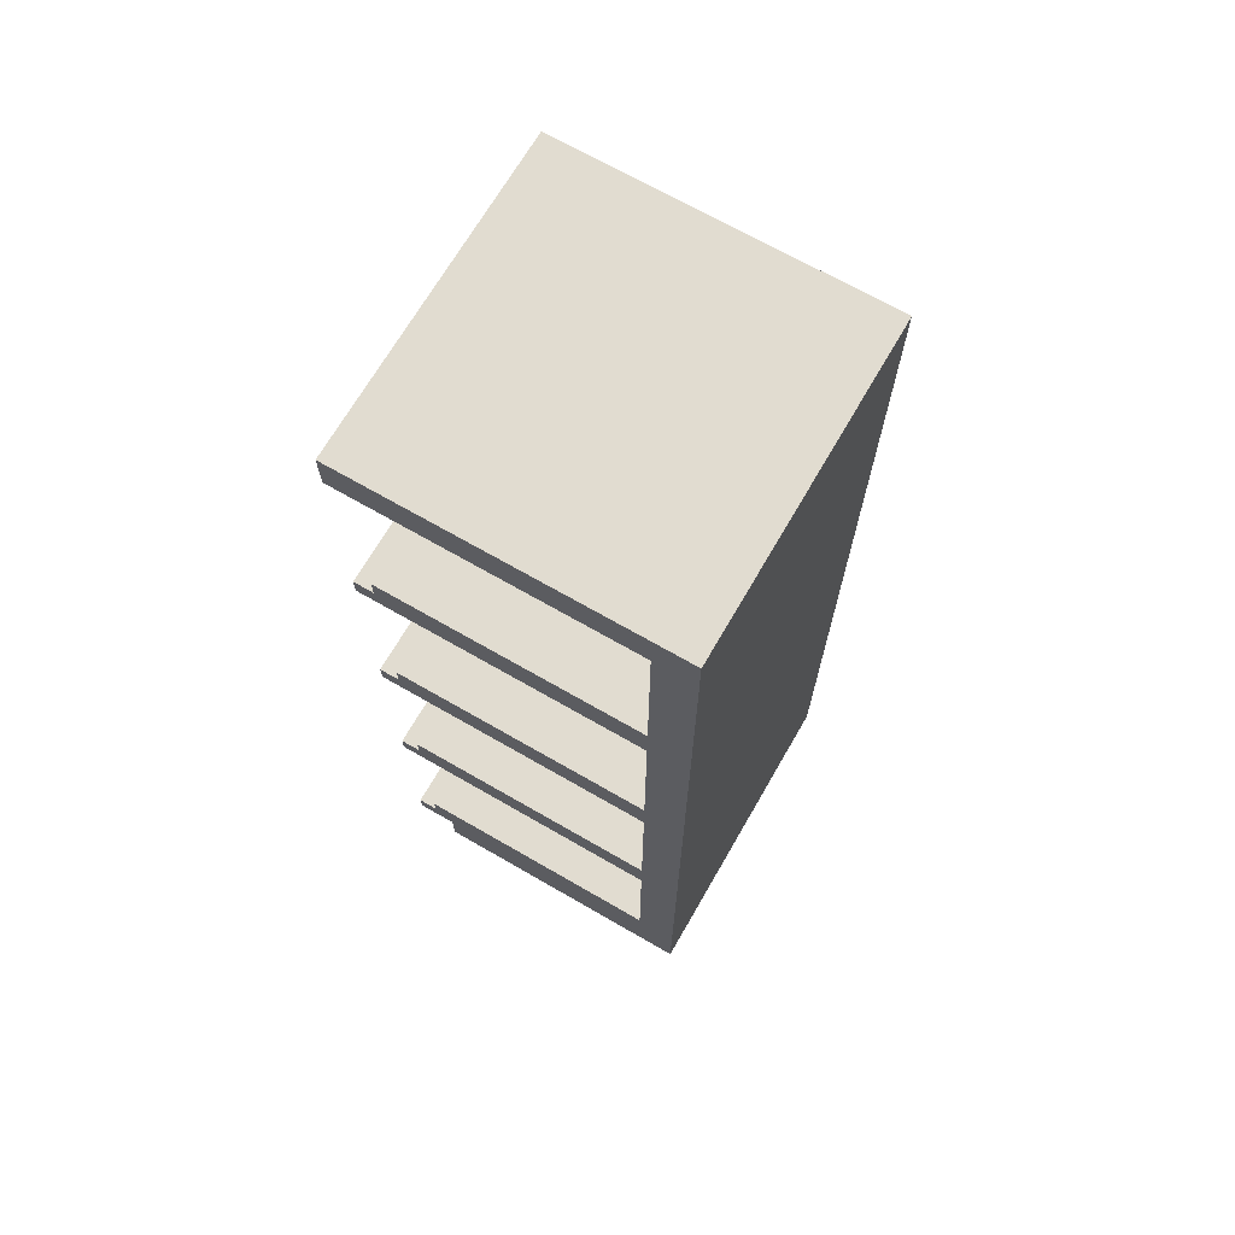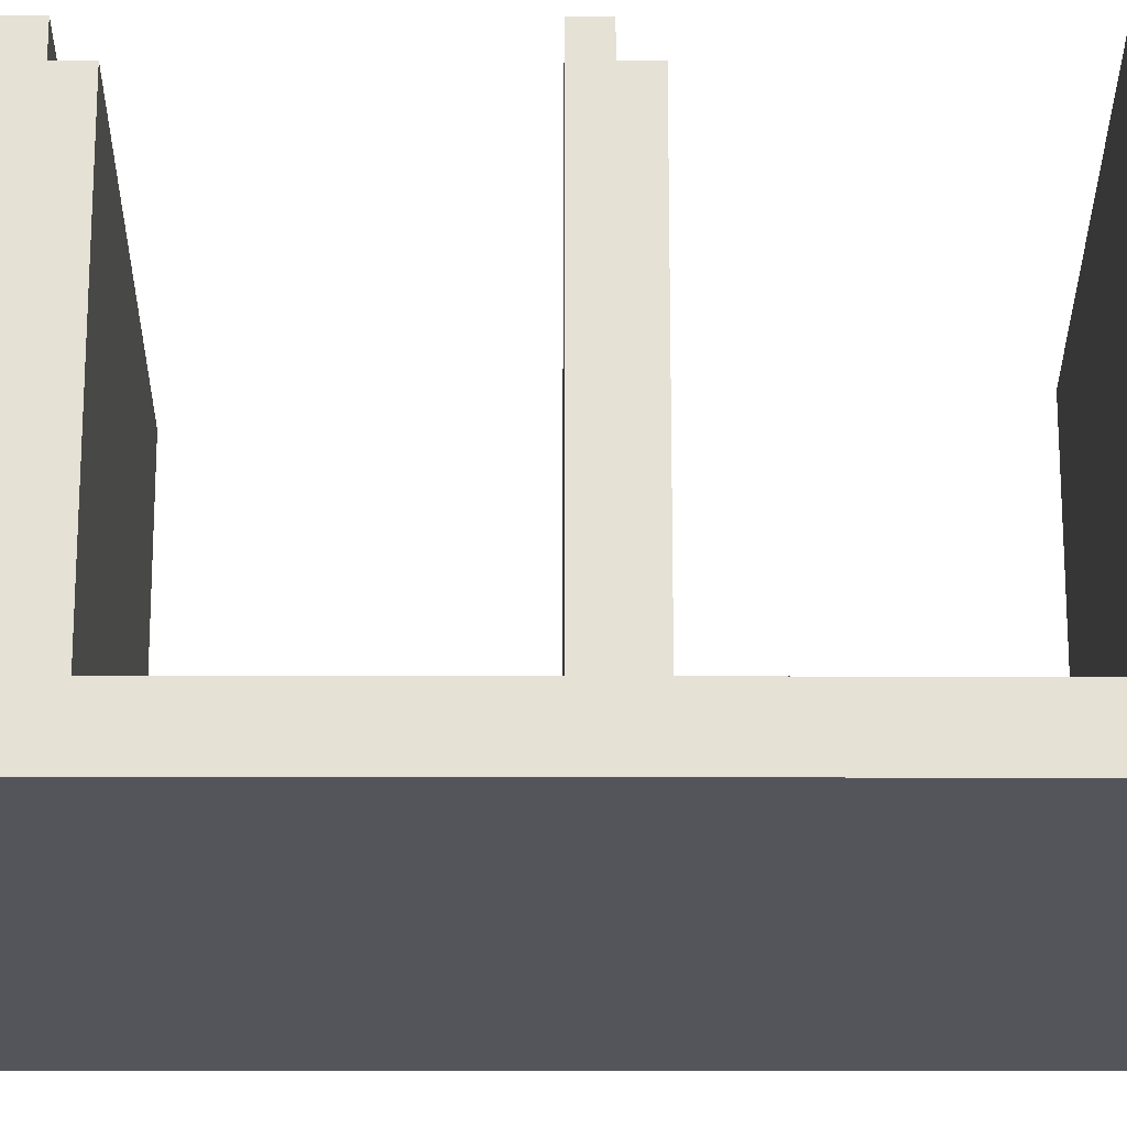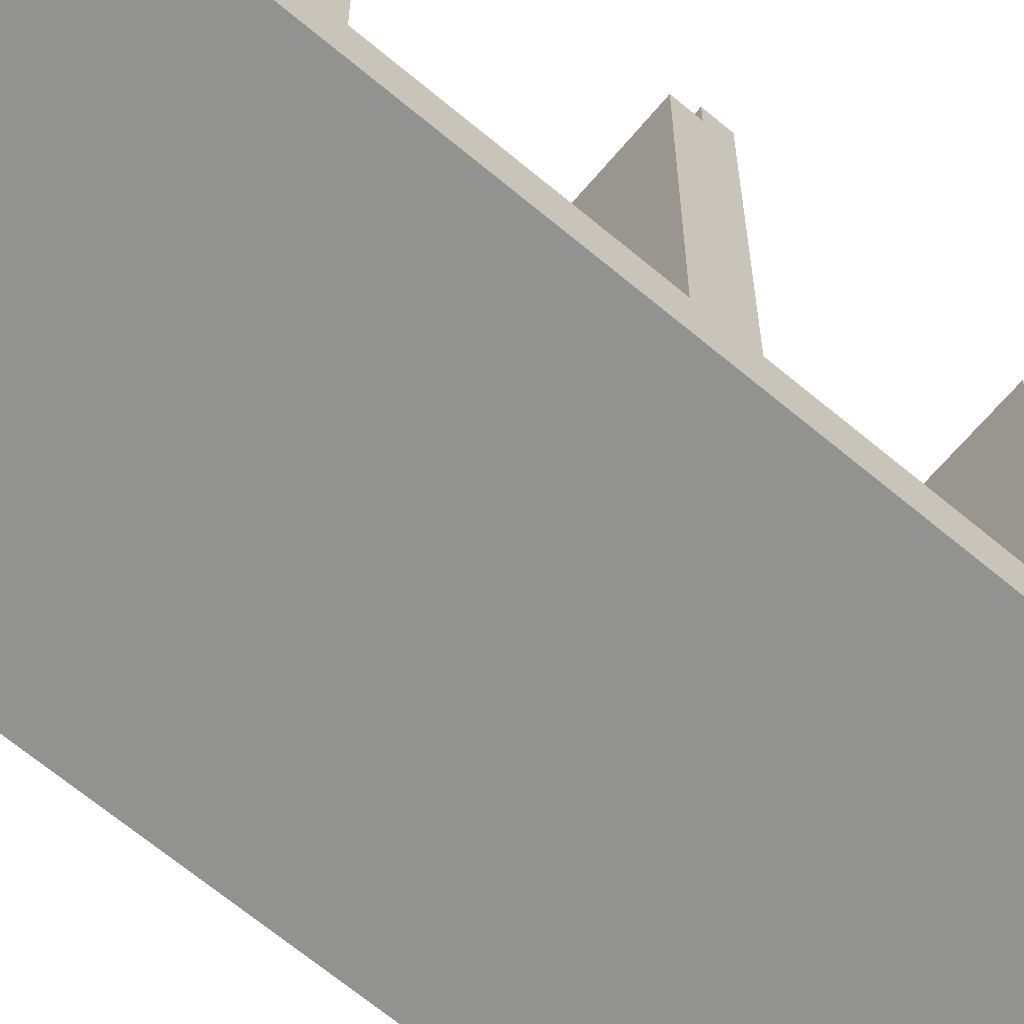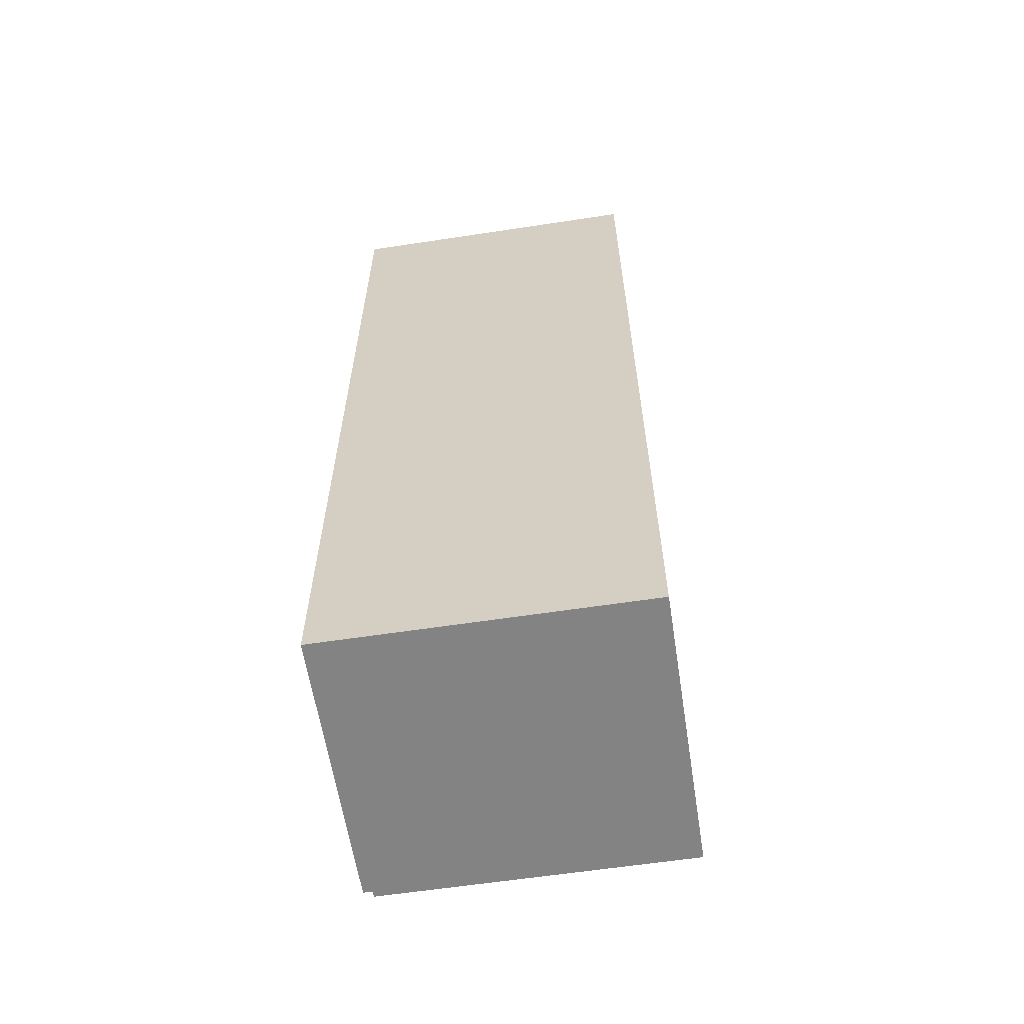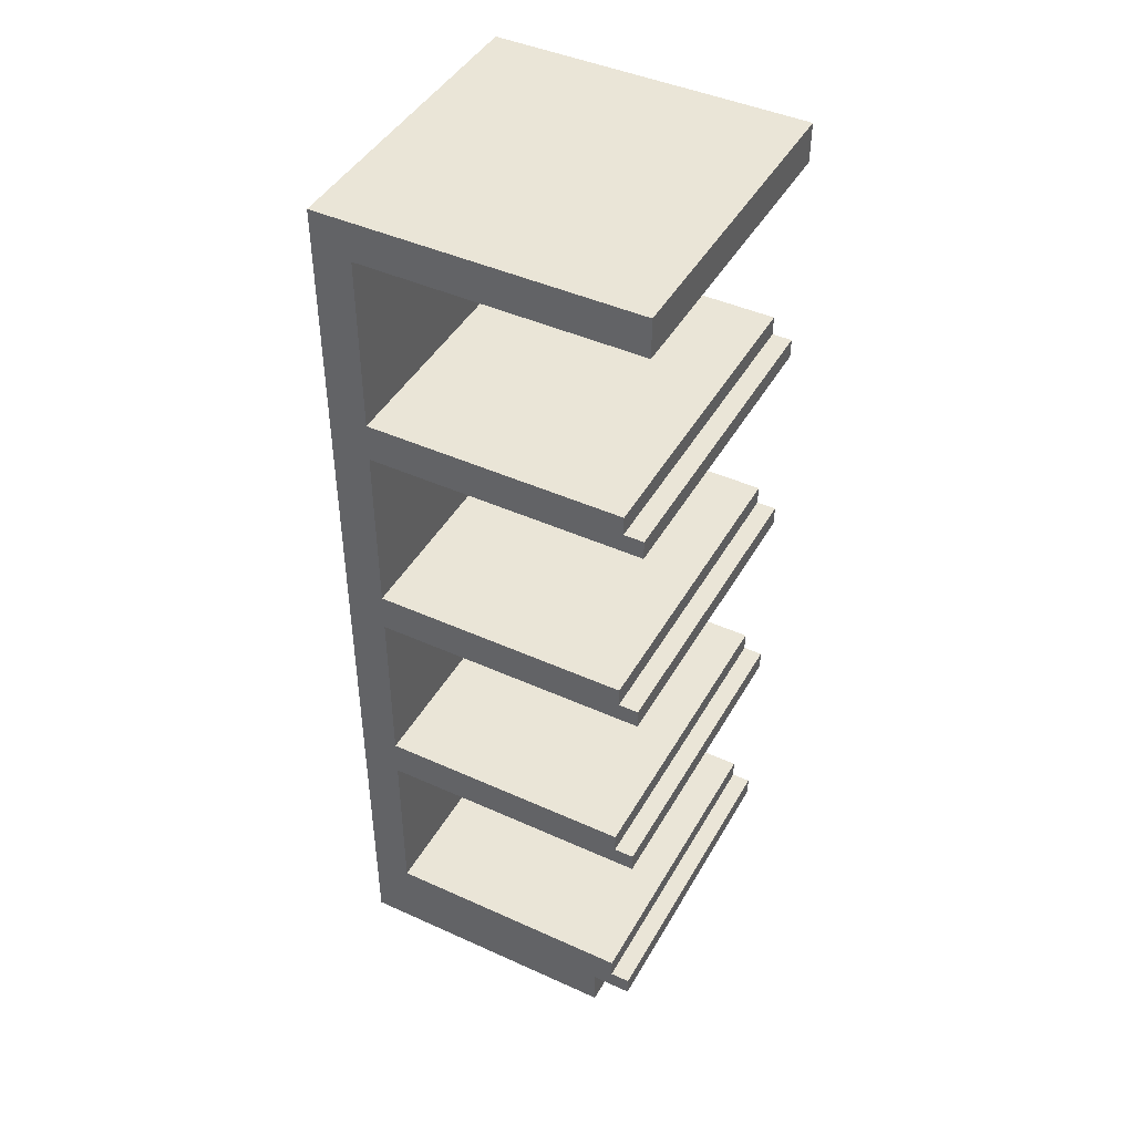
<metadata>
{"format":"obj","ext":"obj","renderer":"f3d","projection":"perspective","resolution":1024,"background":"white","views":[{"elev":69.4,"azim":120.0,"up":"+Y"},{"elev":-25.0,"azim":89.9,"up":"+Z"},{"elev":-66.3,"azim":-130.1,"up":"+Z"},{"elev":-61.1,"azim":-171.2,"up":"+Y"},{"elev":44.2,"azim":-62.1,"up":"+Y"}]}
</metadata>
<code>
o
v -0.8 0 0.6
v -0.8 0 -0.8
v -0.8 0.2 0.8
v -0.8 0.2 0.6
v -0.8 0.2 -0.6
v -0.8 0.3 0.8
v -0.8 0.3 0.7
v -0.8 0.4 0.7
v -0.8 0.4 -0.6
v -0.8 1.3 0.8
v -0.8 1.3 -0.6
v -0.8 1.4 0.8
v -0.8 1.4 0.7
v -0.8 1.5 0.7
v -0.8 1.5 -0.6
v -0.8 2.4 0.8
v -0.8 2.4 -0.6
v -0.8 2.5 0.8
v -0.8 2.5 0.7
v -0.8 2.6 0.7
v -0.8 2.6 -0.6
v -0.8 3.5 0.8
v -0.8 3.5 -0.6
v -0.8 3.6 0.8
v -0.8 3.6 0.7
v -0.8 3.7 0.7
v -0.8 3.7 -0.6
v -0.8 4.6 0.8
v -0.8 4.6 -0.6
v -0.8 4.7 0.7
v -0.8 4.7 -0.7
v -0.8 4.8 0.8
v -0.8 4.8 0.7
v -0.8 4.8 -0.7
v -0.8 4.8 -0.8
v 0.8 0 0.6
v 0.8 0 -0.8
v 0.8 0.2 0.8
v 0.8 0.2 0.6
v 0.8 0.2 -0.6
v 0.8 0.3 0.8
v 0.8 0.3 0.7
v 0.8 0.4 0.7
v 0.8 0.4 -0.6
v 0.8 1.3 0.8
v 0.8 1.3 -0.6
v 0.8 1.4 0.8
v 0.8 1.4 0.7
v 0.8 1.5 0.7
v 0.8 1.5 -0.6
v 0.8 2.4 0.8
v 0.8 2.4 -0.6
v 0.8 2.5 0.8
v 0.8 2.5 0.7
v 0.8 2.6 0.7
v 0.8 2.6 -0.6
v 0.8 3.5 0.8
v 0.8 3.5 -0.6
v 0.8 3.6 0.8
v 0.8 3.6 0.7
v 0.8 3.7 0.7
v 0.8 3.7 -0.6
v 0.8 4.6 0.8
v 0.8 4.6 -0.6
v 0.8 4.7 -0.2
v 0.8 4.7 -0.6
v 0.8 4.8 0.8
v 0.8 4.8 -0.2
v 0.8 4.8 -0.6
v 0.8 4.8 -0.8
v -0.8 0.2 0.8
v -0.8 0.3 0.8
v -0.8 1.3 0.8
v -0.8 1.4 0.8
v -0.8 2.4 0.8
v -0.8 2.5 0.8
v -0.8 3.5 0.8
v -0.8 3.6 0.8
v -0.8 4.6 0.8
v -0.8 4.8 0.8
v 0.8 0.2 0.8
v 0.8 0.3 0.8
v 0.8 1.3 0.8
v 0.8 1.4 0.8
v 0.8 2.4 0.8
v 0.8 2.5 0.8
v 0.8 3.5 0.8
v 0.8 3.6 0.8
v 0.8 4.6 0.8
v 0.8 4.8 0.8
v -0.8 0.3 0.7
v -0.8 0.4 0.7
v -0.8 1.4 0.7
v -0.8 1.5 0.7
v -0.8 2.5 0.7
v -0.8 2.6 0.7
v -0.8 3.6 0.7
v -0.8 3.7 0.7
v 0.8 0.3 0.7
v 0.8 0.4 0.7
v 0.8 1.4 0.7
v 0.8 1.5 0.7
v 0.8 2.5 0.7
v 0.8 2.6 0.7
v 0.8 3.6 0.7
v 0.8 3.7 0.7
v -0.8 0 0.6
v -0.8 0.2 0.6
v 0.8 0 0.6
v 0.8 0.2 0.6
v -0.8 0.4 -0.6
v -0.8 1.3 -0.6
v -0.8 1.5 -0.6
v -0.8 2.4 -0.6
v -0.8 2.6 -0.6
v -0.8 3.5 -0.6
v -0.8 3.7 -0.6
v -0.8 4.6 -0.6
v 0.8 0.4 -0.6
v 0.8 1.3 -0.6
v 0.8 1.5 -0.6
v 0.8 2.4 -0.6
v 0.8 2.6 -0.6
v 0.8 3.5 -0.6
v 0.8 3.7 -0.6
v 0.8 4.6 -0.6
v -0.8 0 -0.8
v -0.8 4.8 -0.8
v 0.8 0 -0.8
v 0.8 4.8 -0.8
v -0.8 0 0.6
v 0.8 0 0.6
v -0.8 0 -0.8
v 0.8 0 -0.8
v -0.8 0.2 0.8
v 0.8 0.2 0.8
v -0.8 0.2 0.6
v 0.8 0.2 0.6
v -0.8 1.3 0.8
v 0.8 1.3 0.8
v -0.8 1.3 -0.6
v 0.8 1.3 -0.6
v -0.8 2.4 0.8
v 0.8 2.4 0.8
v -0.8 2.4 -0.6
v 0.8 2.4 -0.6
v -0.8 3.5 0.8
v 0.8 3.5 0.8
v -0.8 3.5 -0.6
v 0.8 3.5 -0.6
v -0.8 4.6 0.8
v 0.8 4.6 0.8
v -0.8 4.6 -0.6
v 0.8 4.6 -0.6
v -0.8 0.3 0.8
v 0.8 0.3 0.8
v -0.8 0.3 0.7
v 0.8 0.3 0.7
v -0.8 0.4 0.7
v 0.8 0.4 0.7
v -0.8 0.4 -0.6
v 0.8 0.4 -0.6
v -0.8 1.4 0.8
v 0.8 1.4 0.8
v -0.8 1.4 0.7
v 0.8 1.4 0.7
v -0.8 1.5 0.7
v 0.8 1.5 0.7
v -0.8 1.5 -0.6
v 0.8 1.5 -0.6
v -0.8 2.5 0.8
v 0.8 2.5 0.8
v -0.8 2.5 0.7
v 0.8 2.5 0.7
v -0.8 2.6 0.7
v 0.8 2.6 0.7
v -0.8 2.6 -0.6
v 0.8 2.6 -0.6
v -0.8 3.6 0.8
v 0.8 3.6 0.8
v -0.8 3.6 0.7
v 0.8 3.6 0.7
v -0.8 3.7 0.7
v 0.8 3.7 0.7
v -0.8 3.7 -0.6
v 0.8 3.7 -0.6
v -0.8 4.8 0.8
v 0.8 4.8 0.8
v -0.8 4.8 0.7
v -0.5 4.8 0.7
v -0.7 4.8 0.6
v -0.6 4.8 0.6
v -0.2 4.8 0.6
v 0.4 4.8 0.6
v -0.3 4.8 0.5
v -0.2 4.8 0.5
v -0.1 4.8 0.5
v 0.3 4.8 0.5
v 0.4 4.8 0.5
v 0.5 4.8 0.5
v -0.4 4.8 0.4
v -0.3 4.8 0.4
v -0.2 4.8 0.4
v -0.1 4.8 0.4
v 0.3 4.8 0.4
v 0.4 4.8 0.4
v 0.5 4.8 0.4
v 0.6 4.8 0.4
v -0.7 4.8 0.3
v -0.6 4.8 0.3
v -0.5 4.8 0.3
v -0.4 4.8 0.3
v -0.3 4.8 0.3
v -0.2 4.8 0.3
v -0.1 4.8 0.3
v 0.2 4.8 0.3
v 0.4 4.8 0.3
v 0.5 4.8 0.3
v 0.6 4.8 0.3
v 0.7 4.8 0.3
v -0.4 4.8 0.2
v -0.3 4.8 0.2
v -0.2 4.8 0.2
v -0.1 4.8 0.2
v 0.2 4.8 0.2
v 0.3 4.8 0.2
v 0.5 4.8 0.2
v 0.6 4.8 0.2
v -0.4 4.8 0.1
v -0.2 4.8 0.1
v 0.3 4.8 0.1
v 0.4 4.8 0.1
v -0.1 4.8 0
v 0 4.8 0
v -0.1 4.8 -0.1
v 0 4.8 -0.1
v 0.3 4.8 -0.1
v 0.4 4.8 -0.1
v -0.4 4.8 -0.2
v -0.3 4.8 -0.2
v 0.2 4.8 -0.2
v 0.3 4.8 -0.2
v 0.4 4.8 -0.2
v 0.5 4.8 -0.2
v 0.6 4.8 -0.2
v 0.7 4.8 -0.2
v 0.8 4.8 -0.2
v -0.5 4.8 -0.3
v -0.4 4.8 -0.3
v -0.3 4.8 -0.3
v -0.2 4.8 -0.3
v 0.2 4.8 -0.3
v 0.3 4.8 -0.3
v 0.5 4.8 -0.3
v 0.7 4.8 -0.3
v -0.4 4.8 -0.4
v -0.3 4.8 -0.4
v -0.2 4.8 -0.4
v -0.1 4.8 -0.4
v 0.3 4.8 -0.4
v 0.4 4.8 -0.4
v -0.3 4.8 -0.5
v -0.2 4.8 -0.5
v -0.1 4.8 -0.5
v 0.3 4.8 -0.5
v 0.6 4.8 -0.5
v 0.7 4.8 -0.5
v -0.7 4.8 -0.6
v -0.6 4.8 -0.6
v -0.2 4.8 -0.6
v 0.3 4.8 -0.6
v 0.4 4.8 -0.6
v 0.6 4.8 -0.6
v 0.7 4.8 -0.6
v 0.8 4.8 -0.6
v -0.8 4.8 -0.7
v -0.5 4.8 -0.7
v 0.3 4.8 -0.7
v 0.7 4.8 -0.7
v -0.8 4.8 -0.8
v 0.8 4.8 -0.8
f 4 2 1
f 5 2 4
f 6 4 3
f 6 5 4
f 7 5 6
f 8 5 7
f 9 2 5
f 9 5 8
f 11 2 9
f 12 11 10
f 13 11 12
f 14 11 13
f 15 2 11
f 15 11 14
f 17 2 15
f 18 17 16
f 19 17 18
f 20 17 19
f 21 2 17
f 21 17 20
f 23 2 21
f 24 23 22
f 25 23 24
f 26 23 25
f 27 2 23
f 27 23 26
f 29 2 27
f 30 29 28
f 31 2 29
f 31 29 30
f 32 30 28
f 33 31 30
f 33 30 32
f 34 2 31
f 34 31 33
f 35 2 34
f 36 37 39
f 39 37 40
f 38 39 41
f 39 40 41
f 41 40 42
f 42 40 43
f 40 37 44
f 43 40 44
f 44 37 46
f 45 46 47
f 47 46 48
f 48 46 49
f 46 37 50
f 49 46 50
f 50 37 52
f 51 52 53
f 53 52 54
f 54 52 55
f 52 37 56
f 55 52 56
f 56 37 58
f 57 58 59
f 59 58 60
f 60 58 61
f 58 37 62
f 61 58 62
f 62 37 64
f 63 64 65
f 64 37 66
f 65 64 66
f 63 65 67
f 65 66 68
f 67 65 68
f 66 37 69
f 68 66 69
f 69 37 70
f 81 72 71
f 82 72 81
f 83 74 73
f 84 74 83
f 85 76 75
f 86 76 85
f 87 78 77
f 88 78 87
f 89 80 79
f 90 80 89
f 99 92 91
f 100 92 99
f 101 94 93
f 102 94 101
f 103 96 95
f 104 96 103
f 105 98 97
f 106 98 105
f 109 108 107
f 110 108 109
f 119 112 111
f 120 112 119
f 121 114 113
f 122 114 121
f 123 116 115
f 124 116 123
f 125 118 117
f 126 118 125
f 127 128 129
f 129 128 130
f 133 132 131
f 134 132 133
f 137 136 135
f 138 136 137
f 141 140 139
f 142 140 141
f 145 144 143
f 146 144 145
f 149 148 147
f 150 148 149
f 153 152 151
f 154 152 153
f 155 156 157
f 157 156 158
f 159 160 161
f 161 160 162
f 163 164 165
f 165 164 166
f 167 168 169
f 169 168 170
f 171 172 173
f 173 172 174
f 175 176 177
f 177 176 178
f 179 180 181
f 181 180 182
f 183 184 185
f 185 184 186
f 187 188 189
f 189 188 190
f 189 190 191
f 191 190 192
f 190 188 193
f 193 188 194
f 190 193 195
f 193 194 196
f 195 193 196
f 196 194 197
f 197 194 198
f 194 188 199
f 198 194 199
f 199 188 200
f 190 195 201
f 195 196 202
f 201 195 202
f 196 197 202
f 202 197 203
f 197 198 204
f 203 197 204
f 199 200 205
f 204 198 205
f 198 199 205
f 205 200 206
f 200 188 207
f 206 200 207
f 207 188 208
f 189 191 209
f 191 192 209
f 192 190 210
f 209 192 210
f 190 201 211
f 210 190 211
f 202 203 212
f 211 201 212
f 201 202 212
f 212 203 213
f 205 206 214
f 213 203 214
f 203 204 214
f 204 205 214
f 214 206 215
f 215 206 216
f 207 208 217
f 216 206 217
f 206 207 217
f 217 208 218
f 208 188 219
f 218 208 219
f 219 188 220
f 210 211 221
f 212 213 221
f 211 212 221
f 214 215 222
f 221 213 222
f 213 214 222
f 222 215 223
f 215 216 224
f 223 215 224
f 217 218 225
f 224 216 225
f 216 217 225
f 225 218 226
f 219 220 227
f 226 218 227
f 218 219 227
f 227 220 228
f 222 223 229
f 210 221 229
f 221 222 229
f 223 224 230
f 229 223 230
f 225 226 230
f 224 225 230
f 226 227 231
f 230 226 231
f 227 228 231
f 231 228 232
f 229 230 233
f 230 231 233
f 231 232 233
f 233 232 234
f 229 233 235
f 233 234 235
f 234 232 236
f 235 234 236
f 236 232 237
f 232 228 238
f 237 232 238
f 210 229 239
f 236 237 239
f 229 235 239
f 235 236 239
f 239 237 240
f 240 237 241
f 237 238 242
f 241 237 242
f 238 228 243
f 242 238 243
f 243 228 244
f 228 220 245
f 244 228 245
f 220 188 246
f 245 220 246
f 246 188 247
f 210 239 248
f 239 240 248
f 248 240 249
f 240 241 250
f 249 240 250
f 250 241 251
f 241 242 252
f 251 241 252
f 243 244 252
f 242 243 252
f 252 244 253
f 244 245 254
f 253 244 254
f 246 247 254
f 245 246 254
f 254 247 255
f 250 251 256
f 249 250 256
f 248 249 256
f 256 251 257
f 252 253 258
f 257 251 258
f 251 252 258
f 258 253 259
f 254 255 260
f 259 253 260
f 253 254 260
f 260 255 261
f 258 259 262
f 256 257 262
f 257 258 262
f 262 259 263
f 259 260 264
f 263 259 264
f 260 261 265
f 264 260 265
f 261 255 266
f 255 247 267
f 266 255 267
f 189 209 268
f 209 210 268
f 210 248 269
f 268 210 269
f 263 264 270
f 262 263 270
f 264 265 270
f 265 261 271
f 270 265 271
f 261 266 272
f 271 261 272
f 266 267 273
f 272 266 273
f 267 247 274
f 273 267 274
f 274 247 275
f 268 269 276
f 189 268 276
f 270 271 277
f 276 269 277
f 262 270 277
f 269 248 277
f 256 262 277
f 248 256 277
f 272 273 278
f 277 271 278
f 273 274 278
f 271 272 278
f 274 275 279
f 278 274 279
f 276 277 280
f 277 278 280
f 278 279 280
f 279 275 281
f 280 279 281

</code>
